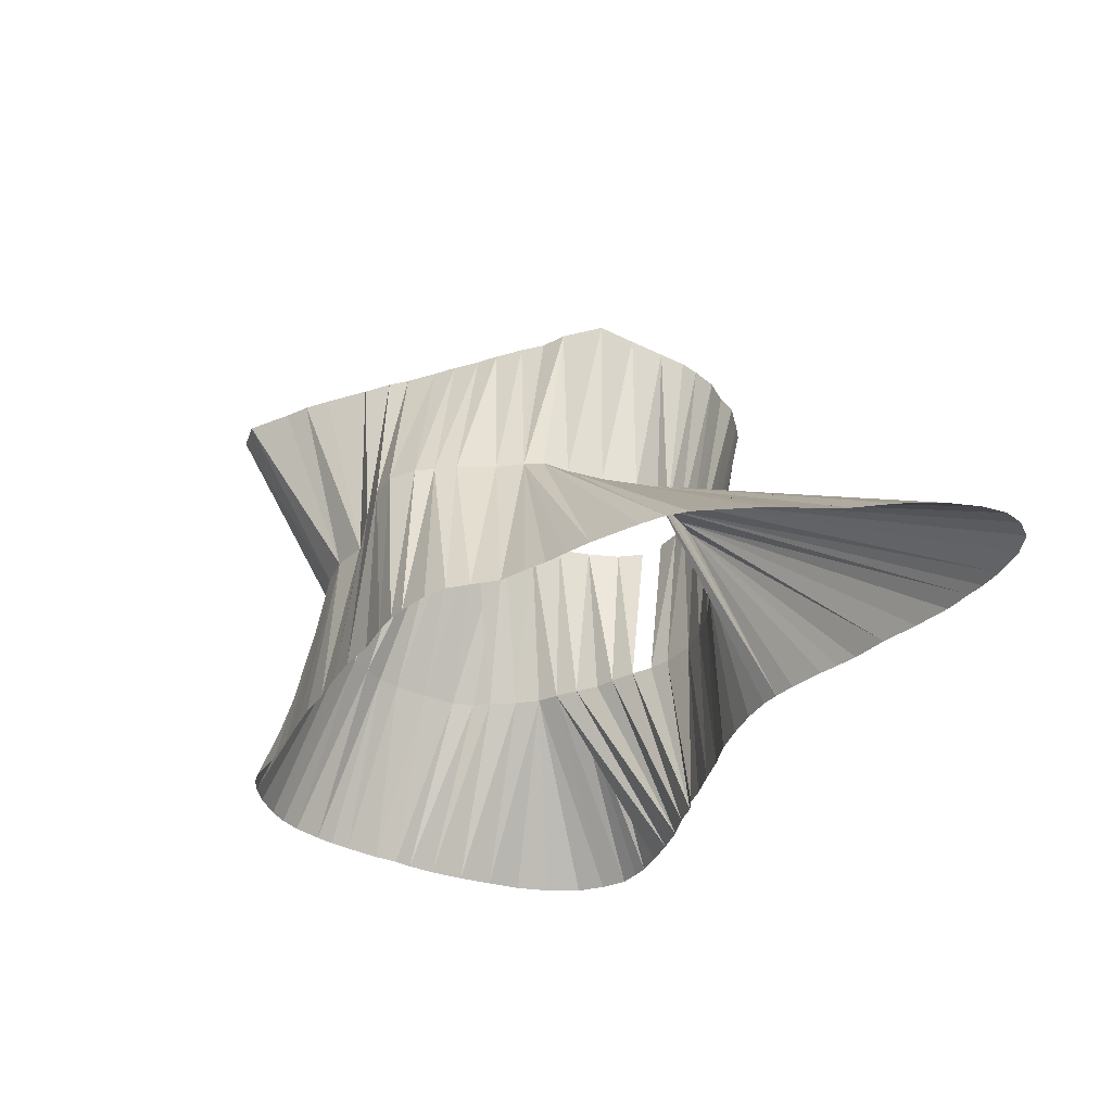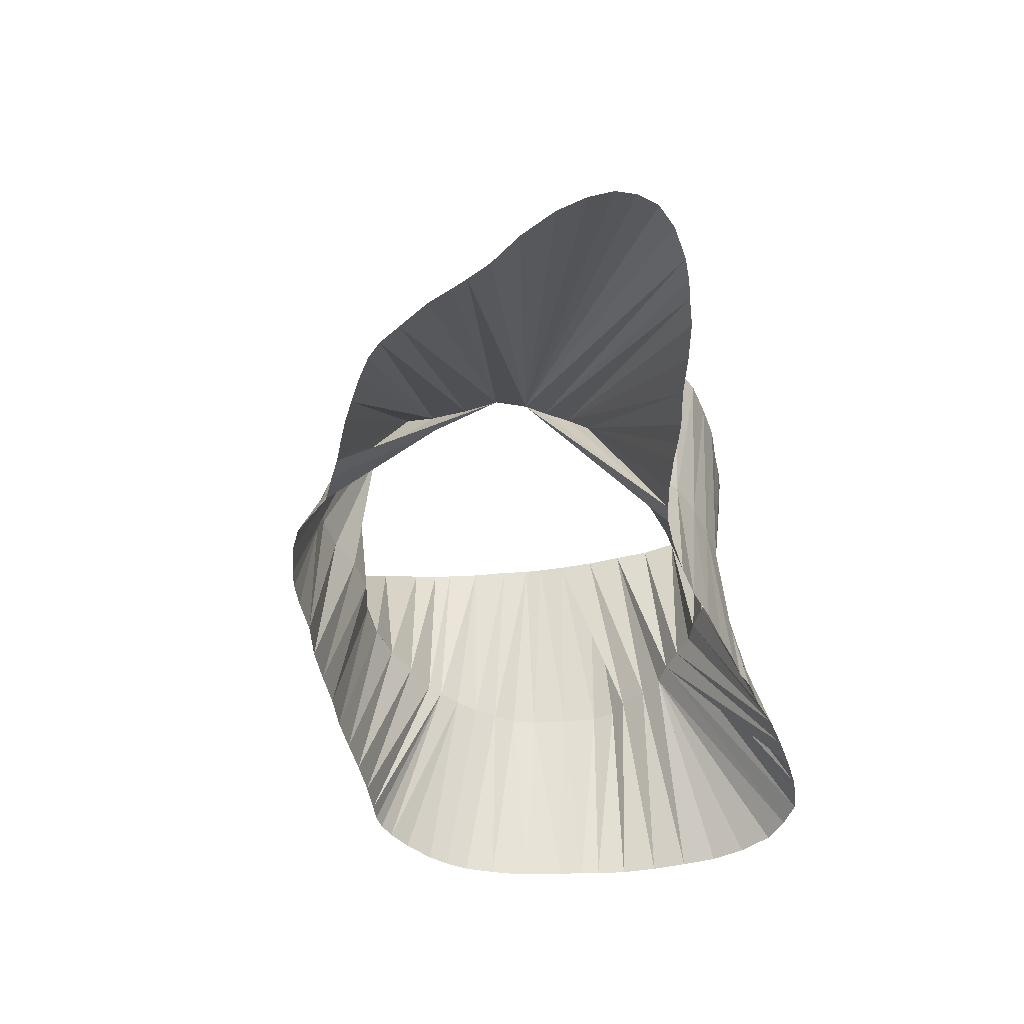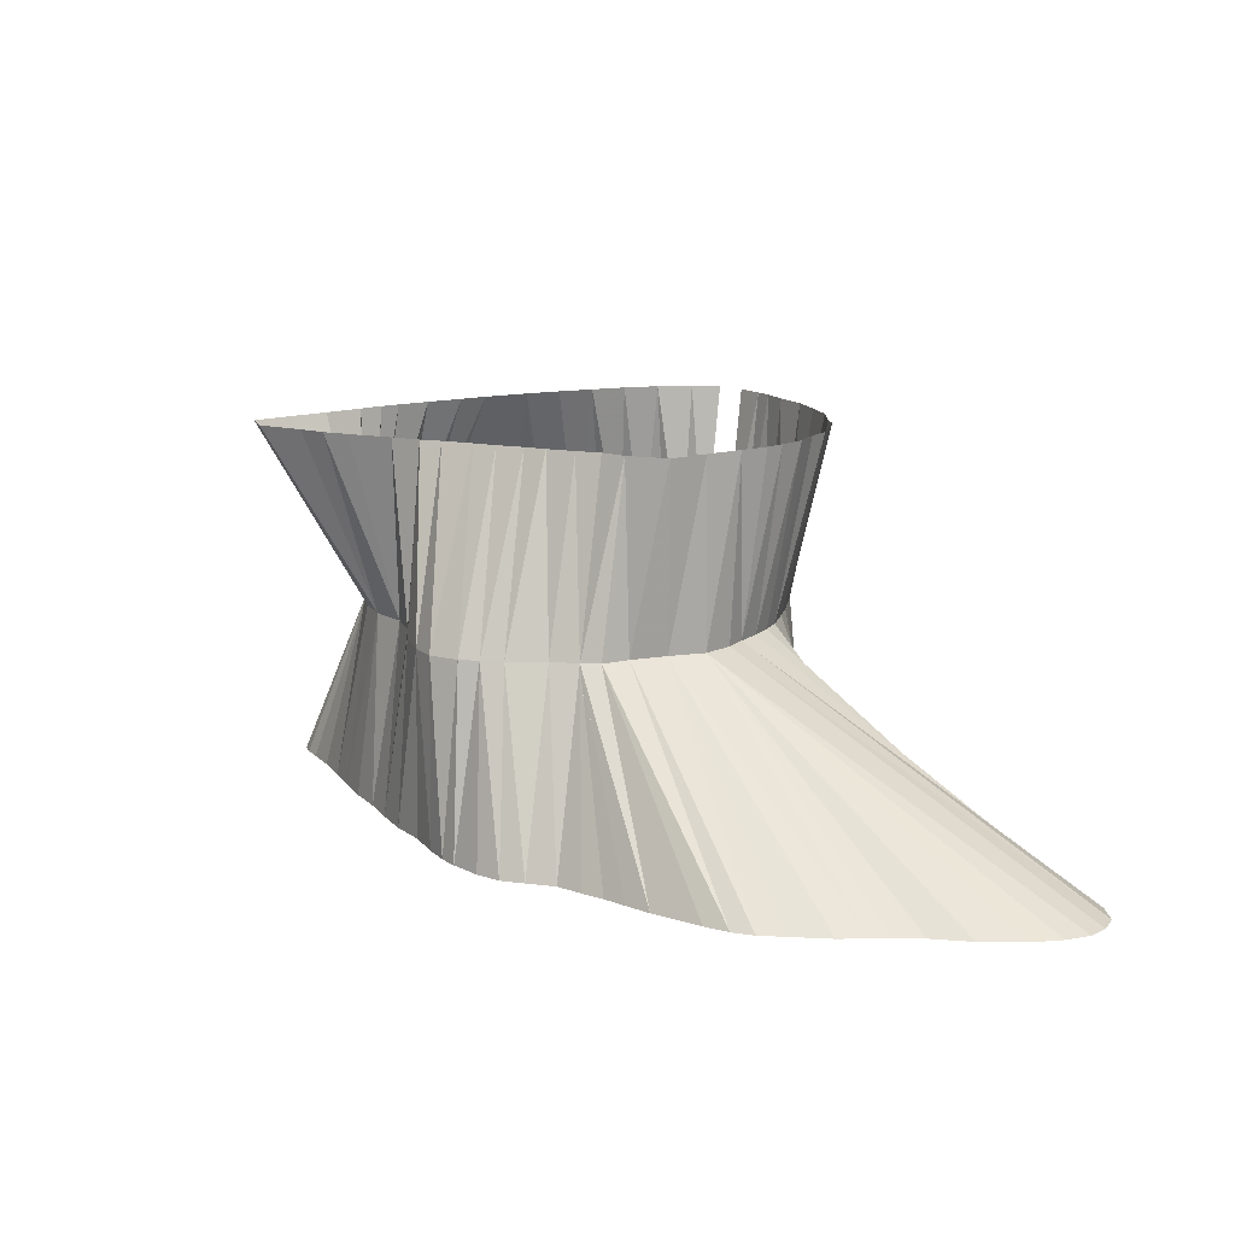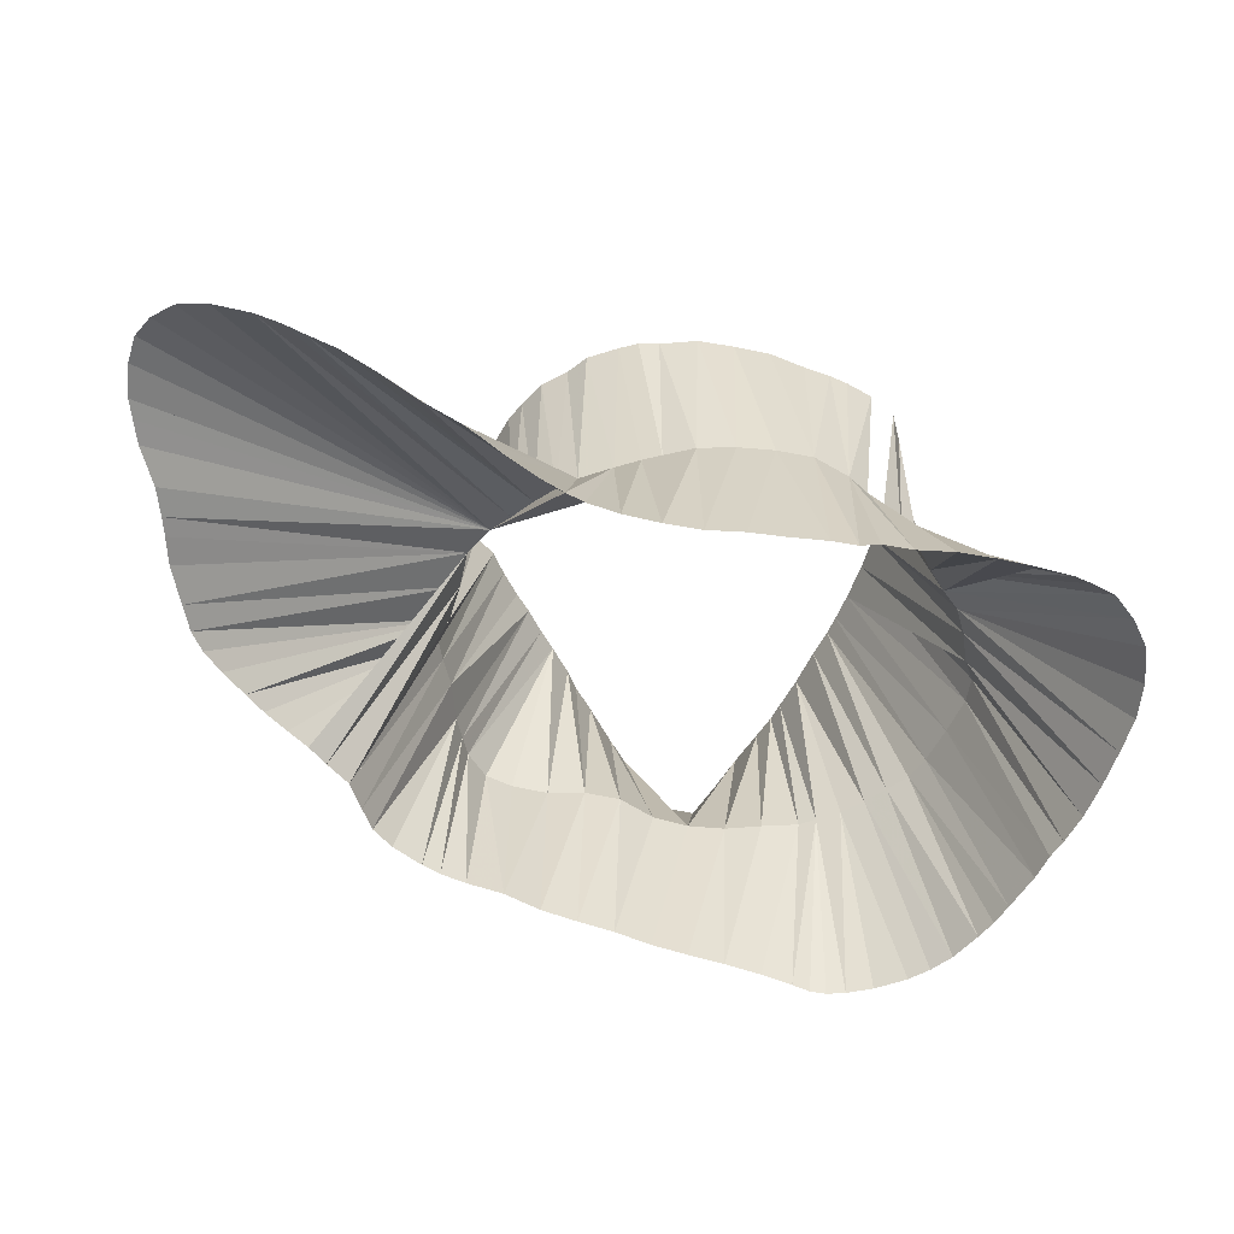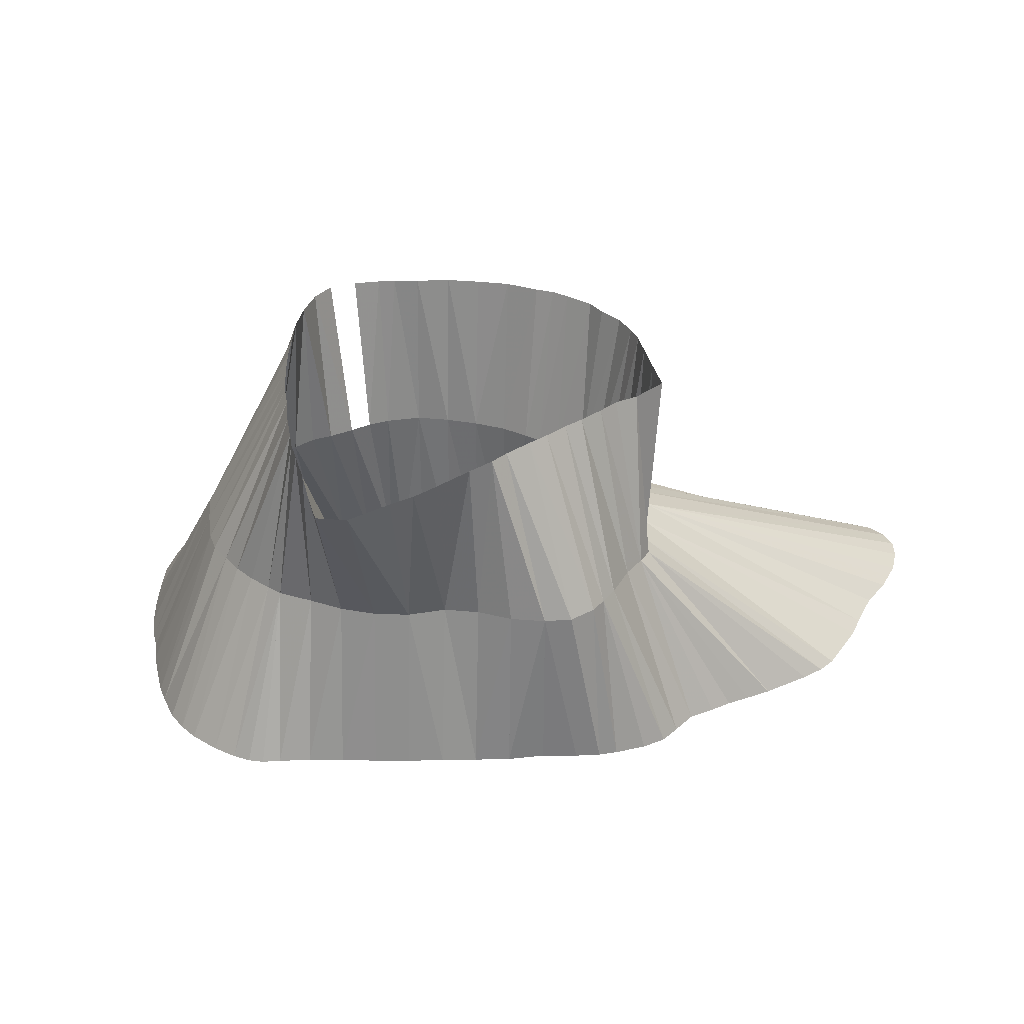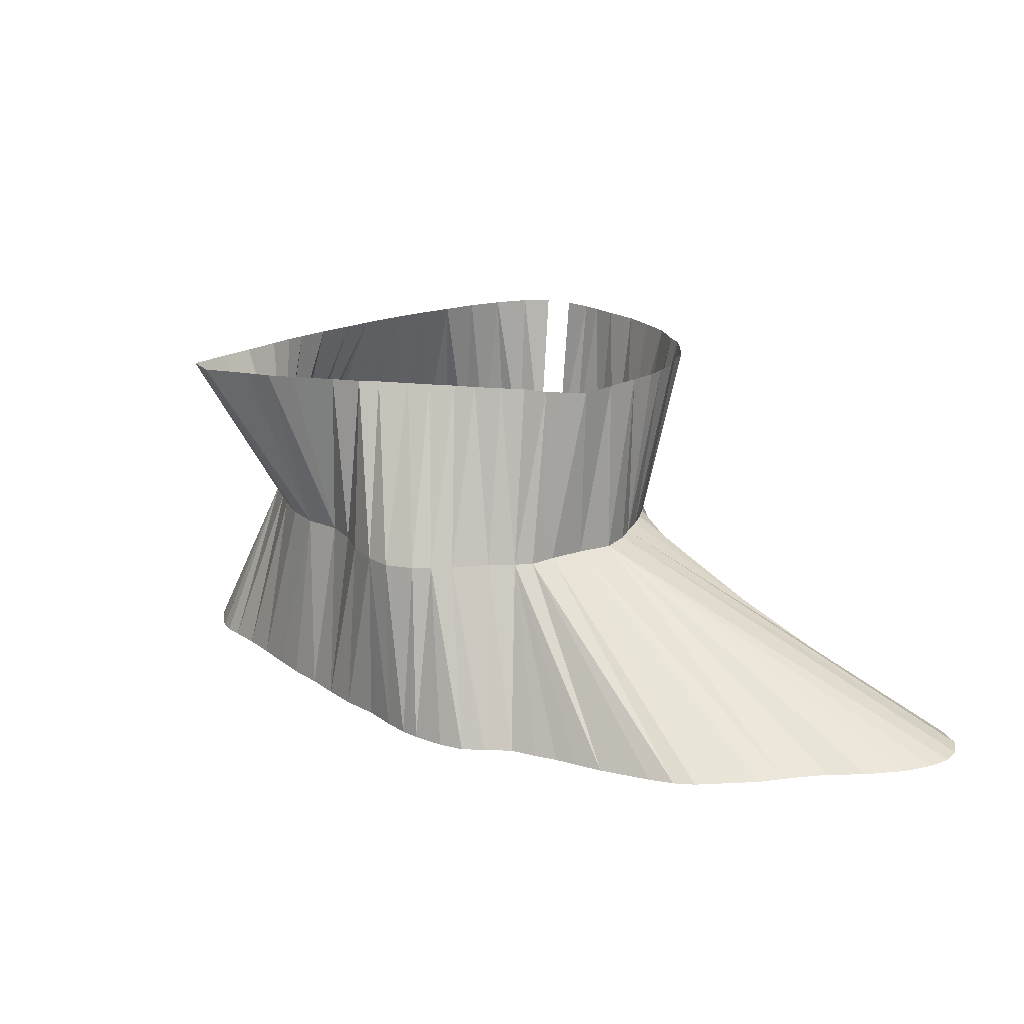
<metadata>
{"format":"obj","ext":"obj","renderer":"f3d","projection":"perspective","resolution":1024,"background":"white","views":[{"elev":-32.1,"azim":74.6,"up":"+Z"},{"elev":-50.8,"azim":112.1,"up":"+Z"},{"elev":13.7,"azim":75.1,"up":"+Z"},{"elev":-61.4,"azim":169.7,"up":"+Z"},{"elev":32.5,"azim":9.1,"up":"+Z"},{"elev":18.8,"azim":63.1,"up":"+Z"}]}
</metadata>
<code>
v 417.5 781.2 -95.07
v 617 836.2 -145.1
v 404.4 810.8 -145.1
v 371.2 764.4 -145.1
v 373.3 794.4 -145.1
v 580.6 738.1 -145.1
v 518.1 810 -145.1
v 370.6 784.4 -145.1
v 464.4 684.7 -145.1
v 370 774.4 -145.1
v 603.1 764.4 -145.1
v 474.4 686.1 -145.1
v 378.3 801.2 -145.1
v 454.4 683.4 -145.1
v 401.6 734.4 -95.07
v 372.8 754.4 -145.1
v 564.4 831.9 -145.1
v 375 744.4 -145.1
v 377.8 736.2 -145.1
v 380 731.2 -145.1
v 524.4 696.7 -145.1
v 384.4 806.7 -145.1
v 494.4 690 -145.1
v 484.4 688.4 -145.1
v 382 724.4 -145.1
v 386.2 714.4 -145.1
v 574.4 733.8 -145.1
v 388.8 708.8 -145.1
v 391.6 703.8 -145.1
v 544.4 704.4 -145.1
v 464.4 808 -145.1
v 390.6 808.8 -145.1
v 414.4 811.2 -145.1
v 395.6 810 -145.1
v 554.4 826.9 -145.1
v 396.5 696.2 -145.1
v 574.4 836.2 -145.1
v 484.4 804.5 -95.07
v 401.2 691.2 -145.1
v 494.4 810.9 -45.07
v 406.2 687.2 -145.1
v 444.4 681.9 -145.1
v 414.4 682.7 -145.1
v 423.9 764.4 -45.07
v 426.2 678.8 -145.1
v 418.1 708.1 -95.07
v 421.2 680 -145.1
v 517.5 798.3 -45.07
v 456.1 663.9 -45.07
v 620 831.2 -145.1
v 424.4 811.2 -145.1
v 430.6 678.8 -145.1
v 563.8 725.9 -145.1
v 434.4 810 -145.1
v 398.8 751.2 -95.07
v 531.2 698.3 -145.1
v 435.6 680 -145.1
v 442.5 810 -145.1
v 538.8 820 -145.1
v 447.5 808.8 -145.1
v 454.4 808.8 -145.1
v 494.4 806.2 -145.1
v 474.4 807.5 -145.1
v 484.4 806.2 -145.1
v 504.4 691.9 -145.1
v 550 708.8 -145.1
v 513.1 808.3 -145.1
v 504.4 806.9 -145.1
v 514.4 695.2 -145.1
v 524.4 812.5 -145.1
v 533.8 817.1 -145.1
v 536.2 700.2 -145.1
v 501.5 705.6 -45.07
v 544.4 823 -145.1
v 441.9 808.8 -45.07
v 553.4 714.4 -145.1
v 480 678.8 -45.07
v 557.5 721.2 -145.1
v 537.2 764.4 -45.07
v 568.8 730 -145.1
v 442.8 694.4 -45.07
v 612.2 794.4 -145.1
v 582.5 838.5 -145.1
v 585.6 742.3 -145.1
v 587.5 840 -145.1
v 591.9 747.5 -145.1
v 594.4 841.4 -145.1
v 597 752.5 -145.1
v 600.4 757.5 -145.1
v 604.4 841.9 -145.1
v 607 774.4 -145.1
v 608.8 781.9 -145.1
v 610 786.9 -145.1
v 446.9 810 -45.07
v 611.9 840.3 -145.1
v 616.9 804.4 -145.1
v 618.8 810.6 -145.1
v 620.2 815.6 -145.1
v 620.9 824.4 -145.1
v 422.5 774.4 -45.07
v 534.4 744.4 -45.07
v 422.5 784.4 -45.07
v 423.8 794.4 -45.07
v 425.2 754.4 -45.07
v 427 744.4 -45.07
v 427.2 801.9 -45.07
v 428.8 736.9 -45.07
v 430 731.9 -45.07
v 434.4 806.1 -45.07
v 432.5 724.4 -45.07
v 435.3 714.4 -45.07
v 438.3 705.6 -45.07
v 440 700.6 -45.07
v 447.3 684.4 -45.07
v 451.4 674.4 -45.07
v 454.4 811.2 -45.07
v 505 807.7 -45.07
v 464.9 664.3 -45.07
v 464.4 813.4 -45.07
v 474.4 673.8 -45.07
v 474.4 813.8 -45.07
v 484.4 813.6 -45.07
v 484.9 684.4 -45.07
v 492.8 694.4 -45.07
v 408.1 718.1 -95.07
v 498.1 700.6 -45.07
v 500 810 -45.07
v 507 712.5 -45.07
v 511.2 717.5 -45.07
v 513 803.4 -45.07
v 515.9 723.6 -45.07
v 520 728.1 -45.07
v 523.8 793.3 -45.07
v 524.8 734.4 -45.07
v 528.1 786.9 -45.07
v 528.8 740 -45.07
v 530.9 781.9 -45.07
v 533.6 774.4 -45.07
v 541.1 753.9 -45.07
v 398.8 744.4 -95.07
v 401.8 756.2 -95.07
v 404.8 724.4 -95.07
v 404.4 764.4 -95.07
v 407.9 771.2 -95.07
v 413.1 713.1 -95.07
v 412.7 775.8 -95.07
v 423.9 703.6 -95.07
v 422.1 787 -95.07
v 427.5 790.4 -95.07
v 434.4 697.5 -95.07
v 430 700 -95.07
v 492.5 801 -95.07
v 433.6 795.4 -95.07
v 522.5 782.2 -95.07
v 438.8 800 -95.07
v 444.4 695.2 -95.07
v 444.4 803.6 -95.07
v 454.2 692.5 -95.07
v 454.4 807.3 -95.07
v 464.4 691.6 -95.07
v 464.4 807.5 -95.07
v 474.4 692.7 -95.07
v 474.4 806.6 -95.07
v 484.4 696.9 -95.07
v 494.4 697.2 -95.07
v 497.5 798.8 -95.07
v 504.4 695.3 -95.07
v 504 795.4 -95.07
v 514.4 695.8 -95.07
v 512.5 790.8 -95.07
v 517.5 786.9 -95.07
v 521.9 697.8 -95.07
v 527.7 703.8 -95.07
v 527.5 776.9 -95.07
v 530 708.8 -95.07
v 532.2 772.2 -95.07
v 532.5 714.4 -95.07
v 535.4 724.9 -95.07
v 537.5 754.6 -95.07
v 537.1 764.6 -95.07
v 538.8 731.9 -95.07
v 538.8 744.4 -95.07
v 540.6 736.9 -95.07
f 2 50 176
f 2 50 180
f 2 95 176
f 3 33 146
f 3 33 148
f 3 33 149
f 3 34 148
f 4 10 141
f 4 10 143
f 4 10 144
f 4 16 55
f 4 16 141
f 4 16 143
f 5 8 143
f 5 8 144
f 5 13 144
f 6 27 181
f 6 27 183
f 6 84 183
f 7 67 154
f 7 67 168
f 7 67 170
f 7 67 171
f 7 67 174
f 7 67 176
f 7 70 170
f 7 70 171
f 8 10 143
f 8 10 144
f 9 12 160
f 9 12 162
f 9 14 158
f 9 14 160
f 11 89 179
f 11 91 179
f 11 91 180
f 12 24 162
f 13 22 146
f 14 42 156
f 14 42 158
f 16 18 55
f 16 18 140
f 16 18 141
f 17 35 154
f 17 35 171
f 17 37 154
f 17 37 171
f 18 19 55
f 18 19 140
f 19 20 15
f 19 20 140
f 20 25 15
f 21 56 172
f 21 56 173
f 21 69 169
f 21 69 172
f 22 32 1
f 23 24 164
f 23 65 165
f 23 65 167
f 25 26 142
f 26 28 125
f 26 28 142
f 27 80 181
f 27 80 183
f 28 29 125
f 29 36 145
f 30 66 175
f 30 66 177
f 30 72 175
f 30 72 177
f 31 61 159
f 31 61 161
f 31 63 161
f 32 34 1
f 32 34 148
f 33 51 1
f 33 51 148
f 33 51 149
f 33 51 153
f 35 74 171
f 36 39 46
f 36 39 145
f 37 83 154
f 39 41 46
f 41 43 147
f 42 57 150
f 42 57 156
f 43 47 147
f 43 47 151
f 45 47 150
f 45 47 151
f 45 52 150
f 45 52 151
f 50 99 176
f 50 99 180
f 51 54 149
f 51 54 153
f 51 54 155
f 52 57 150
f 52 57 151
f 53 78 179
f 53 78 181
f 53 78 182
f 53 78 183
f 53 80 180
f 53 80 181
f 53 80 183
f 54 58 153
f 54 58 155
f 54 58 157
f 56 72 173
f 56 72 175
f 58 60 157
f 59 71 170
f 59 71 171
f 59 74 170
f 59 74 171
f 60 61 159
f 62 64 38
f 62 64 152
f 62 68 166
f 62 68 168
f 63 64 163
f 65 69 167
f 65 69 169
f 66 76 177
f 66 76 178
f 67 68 168
f 67 68 170
f 70 71 170
f 70 71 171
f 76 78 178
f 76 78 181
f 82 93 176
f 82 93 180
f 82 96 176
f 82 96 180
f 83 85 154
f 83 85 174
f 84 86 182
f 84 86 183
f 85 87 174
f 86 88 182
f 86 88 183
f 87 90 174
f 87 90 176
f 88 89 182
f 90 95 174
f 90 95 176
f 91 92 179
f 91 92 180
f 92 93 180
f 96 97 176
f 96 97 180
f 97 98 176
f 97 98 180
f 98 99 176
f 98 99 180
f 1 146 22
f 1 146 33
f 1 146 100
f 1 146 102
f 1 148 32
f 1 148 33
f 1 148 34
f 1 148 51
f 1 148 102
f 15 140 19
f 15 140 20
f 15 140 105
f 15 142 25
f 15 142 107
f 38 152 40
f 38 152 62
f 38 152 64
f 38 163 64
f 38 163 122
f 46 145 36
f 46 145 39
f 46 145 110
f 46 145 111
f 46 147 41
f 46 147 111
f 46 147 112
f 55 140 16
f 55 140 18
f 55 140 19
f 55 140 104
f 55 141 4
f 55 141 16
f 55 141 18
f 55 141 44
f 55 141 104
f 125 142 26
f 125 142 28
f 125 142 108
f 125 145 29
f 125 145 108
f 125 145 110
f 141 143 4
f 141 143 10
f 141 143 16
f 141 143 44
f 141 143 104
f 143 144 4
f 143 144 5
f 143 144 8
f 143 144 10
f 143 144 44
f 143 144 100
f 144 146 13
f 144 146 44
f 144 146 100
f 147 151 43
f 147 151 47
f 147 151 111
f 147 151 112
f 148 149 3
f 148 149 33
f 148 149 51
f 148 149 102
f 148 149 103
f 149 153 33
f 149 153 51
f 149 153 54
f 149 153 103
f 149 153 106
f 150 151 45
f 150 151 47
f 150 151 52
f 150 151 57
f 150 151 112
f 150 151 113
f 150 156 42
f 150 156 57
f 150 156 81
f 150 156 113
f 152 166 62
f 152 166 127
f 153 155 51
f 153 155 54
f 153 155 58
f 154 171 7
f 154 171 17
f 154 171 35
f 154 171 37
f 154 171 67
f 154 171 133
f 154 171 135
f 154 174 7
f 154 174 67
f 154 174 83
f 154 174 85
f 154 174 135
f 154 174 137
f 155 157 54
f 155 157 58
f 155 157 75
f 155 157 109
f 156 158 14
f 156 158 42
f 156 158 81
f 156 158 114
f 157 159 60
f 157 159 94
f 158 160 9
f 158 160 14
f 158 160 49
f 158 160 114
f 158 160 115
f 159 161 31
f 159 161 61
f 159 161 116
f 159 161 119
f 160 162 9
f 160 162 12
f 160 162 77
f 160 162 118
f 160 162 120
f 161 163 63
f 161 163 119
f 161 163 121
f 162 164 24
f 162 164 77
f 162 164 123
f 164 165 23
f 164 165 124
f 165 167 23
f 165 167 65
f 165 167 73
f 165 167 126
f 166 168 62
f 166 168 68
f 166 168 117
f 167 169 65
f 167 169 69
f 167 169 73
f 167 169 126
f 167 169 128
f 168 170 7
f 168 170 67
f 168 170 68
f 168 170 130
f 169 172 21
f 169 172 69
f 169 172 73
f 169 172 128
f 170 171 7
f 170 171 48
f 170 171 59
f 170 171 67
f 170 171 70
f 170 171 71
f 170 171 74
f 170 171 133
f 172 173 21
f 172 173 56
f 172 173 128
f 173 175 56
f 173 175 72
f 173 175 129
f 174 176 7
f 174 176 67
f 174 176 87
f 174 176 90
f 174 176 95
f 174 176 138
f 175 177 30
f 175 177 66
f 175 177 72
f 175 177 131
f 176 180 2
f 176 180 50
f 176 180 79
f 176 180 82
f 176 180 93
f 176 180 96
f 176 180 97
f 176 180 98
f 176 180 99
f 176 180 138
f 177 178 66
f 177 178 76
f 177 178 131
f 177 178 132
f 178 181 76
f 178 181 78
f 178 181 134
f 179 180 11
f 179 180 53
f 179 180 79
f 179 180 91
f 179 180 92
f 179 182 53
f 179 182 78
f 179 182 89
f 179 182 139
f 181 183 6
f 181 183 27
f 181 183 53
f 181 183 78
f 181 183 80
f 181 183 101
f 181 183 136
f 182 183 53
f 182 183 78
f 182 183 84
f 182 183 86
f 182 183 88
f 182 183 101
f 182 183 136
f 40 122 38
f 40 127 152
f 44 100 143
f 44 100 144
f 44 100 146
f 44 104 55
f 44 104 141
f 44 104 143
f 48 130 170
f 48 133 170
f 48 133 171
f 49 115 158
f 49 115 160
f 49 118 160
f 73 126 165
f 73 126 167
f 73 126 169
f 73 128 167
f 73 128 169
f 73 128 172
f 75 94 157
f 75 109 155
f 75 109 157
f 77 120 160
f 77 120 162
f 77 123 162
f 77 123 164
f 79 138 176
f 79 138 180
f 79 139 179
f 81 113 150
f 81 113 156
f 81 114 156
f 81 114 158
f 94 116 159
f 100 102 1
f 100 102 146
f 101 136 181
f 101 136 182
f 101 136 183
f 101 139 182
f 102 103 148
f 102 103 149
f 103 106 149
f 103 106 153
f 104 105 140
f 104 105 141
f 105 107 15
f 107 108 142
f 108 110 125
f 108 110 145
f 110 111 46
f 110 111 145
f 111 112 46
f 111 112 147
f 111 112 151
f 112 113 150
f 112 113 151
f 114 115 158
f 114 115 160
f 116 119 159
f 116 119 161
f 117 127 166
f 117 130 168
f 118 120 160
f 118 120 162
f 119 121 161
f 119 121 163
f 121 122 163
f 123 124 164
f 124 126 165
f 128 129 173
f 129 131 175
f 131 132 177
f 131 132 178
f 132 134 178
f 133 135 154
f 133 135 171
f 134 136 181
f 135 137 154
f 135 137 174
f 137 138 174

</code>
